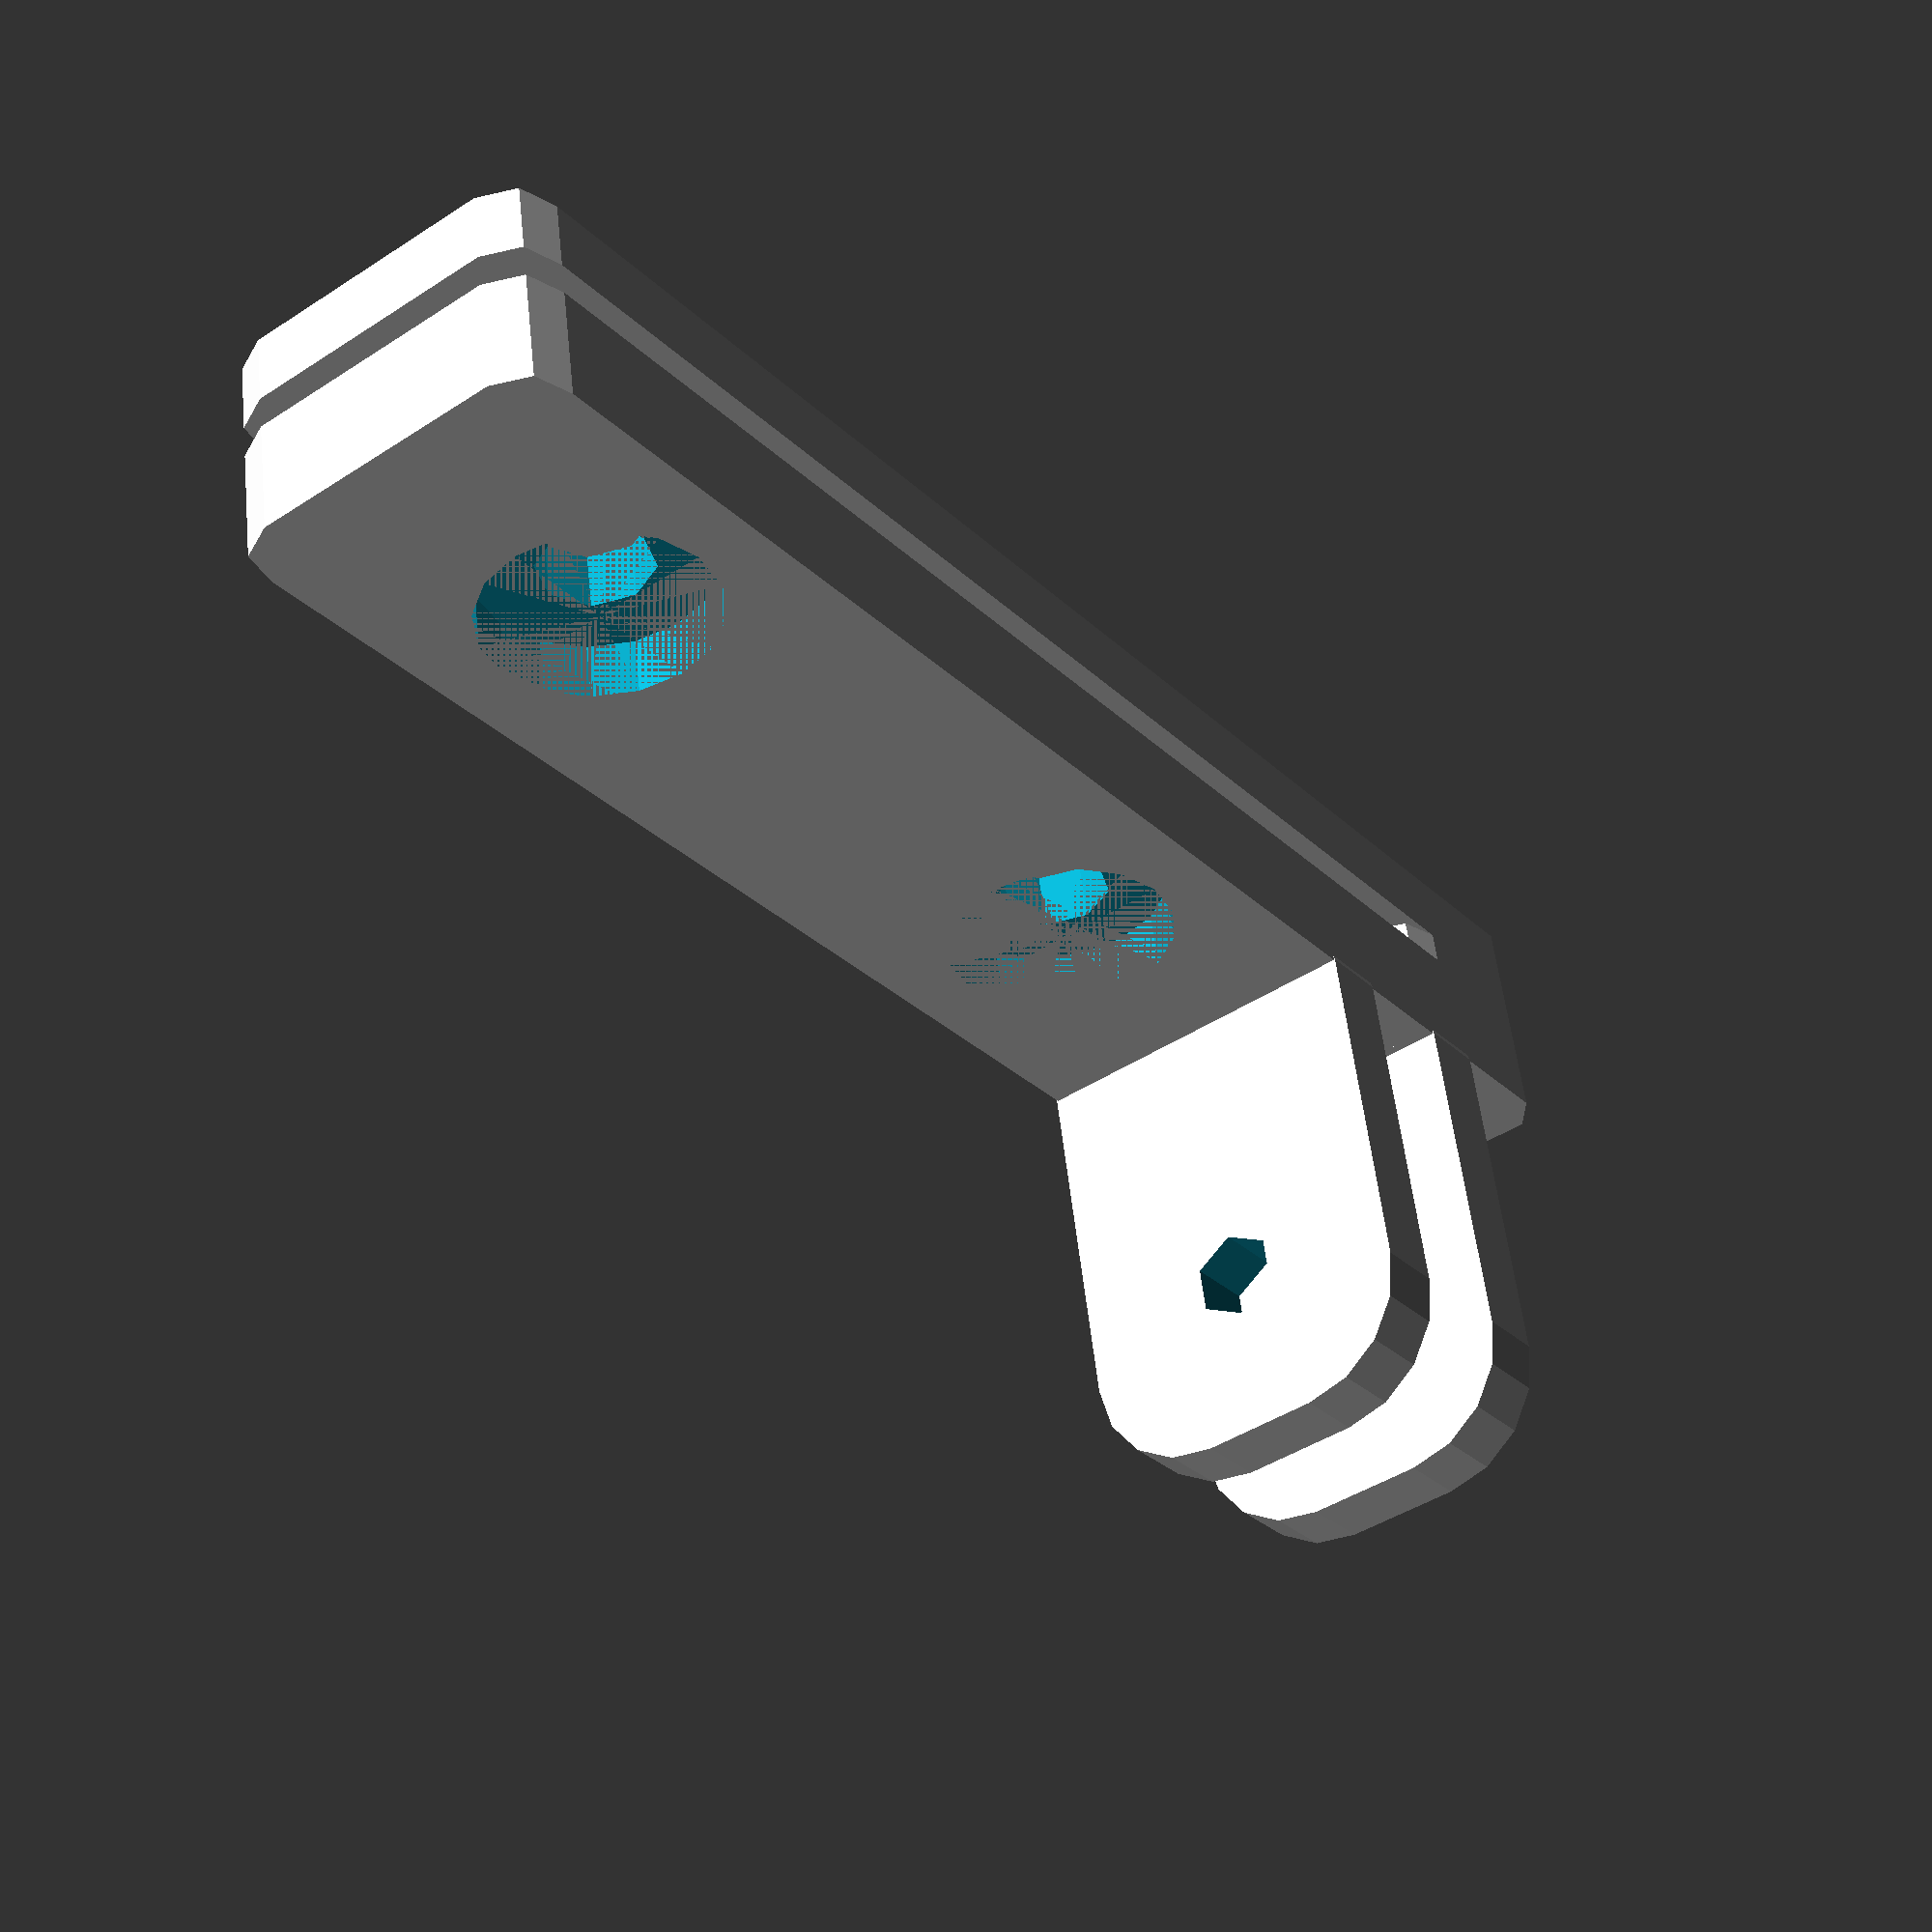
<openscad>
slot = 1.4;
length = 60;
width = 15;
height_in = 3;
height_out = 5;
connector = 10;

difference(){
    union(){
        translate([2,2,1])
        minkowski(){
            cube([length - 4 + connector,width - 4,height_in - 2]);
            cylinder(h=2,r=2,center=true);
        }

        translate([0,0,height_in + slot])
        translate([2,2,1])
        minkowski(){
            cube([length - 4 + connector,width - 4,height_out - 2]);
            cylinder(h=2,r=2,center=true);
        }

        translate([2,2,1])
        minkowski(){
            cube([connector - 4, width - 4, height_in + height_out + slot - 2]);
            cylinder(h=2,r=2,center=true);
        }
    }

// holes
    translate([connector + 15 + 2.4,width / 2,0])
    cylinder(r=2.4,h=height_in+height_out+slot);
    
    translate([connector + 45 + 2.4,width / 2,0])
    cylinder(r=2.4,h=height_in+height_out+slot);
    
    translate([connector + 15 + 2.4,width / 2,height_in + slot + height_out /2])
    cylinder(r=4.9,h= height_out / 2);
    
    translate([connector + 45 + 2.4,width / 2,height_in + slot + height_out /2])
    cylinder(r=4.9,h= height_out / 2);

}

difference(){
    union(){
        translate([connector * 0.7,5,5 + height_in +slot])
        minkowski(){
            cube([2,width - 10,15]);
            rotate([0,90,0])
            cylinder(r=5,h=1,center=true);
        }

        translate([connector * 0.7 + 8,5,5 + height_in +slot])
        minkowski(){
            cube([2,width - 10,15]);
            rotate([0,90,0])
            cylinder(r=5,h=1,center=true);
        }
    }
    translate([0,width/2,22])
    rotate([0,90,0])
    cylinder(r=1.9,h=30);
}
</openscad>
<views>
elev=305.4 azim=232.8 roll=353.7 proj=p view=wireframe
</views>
